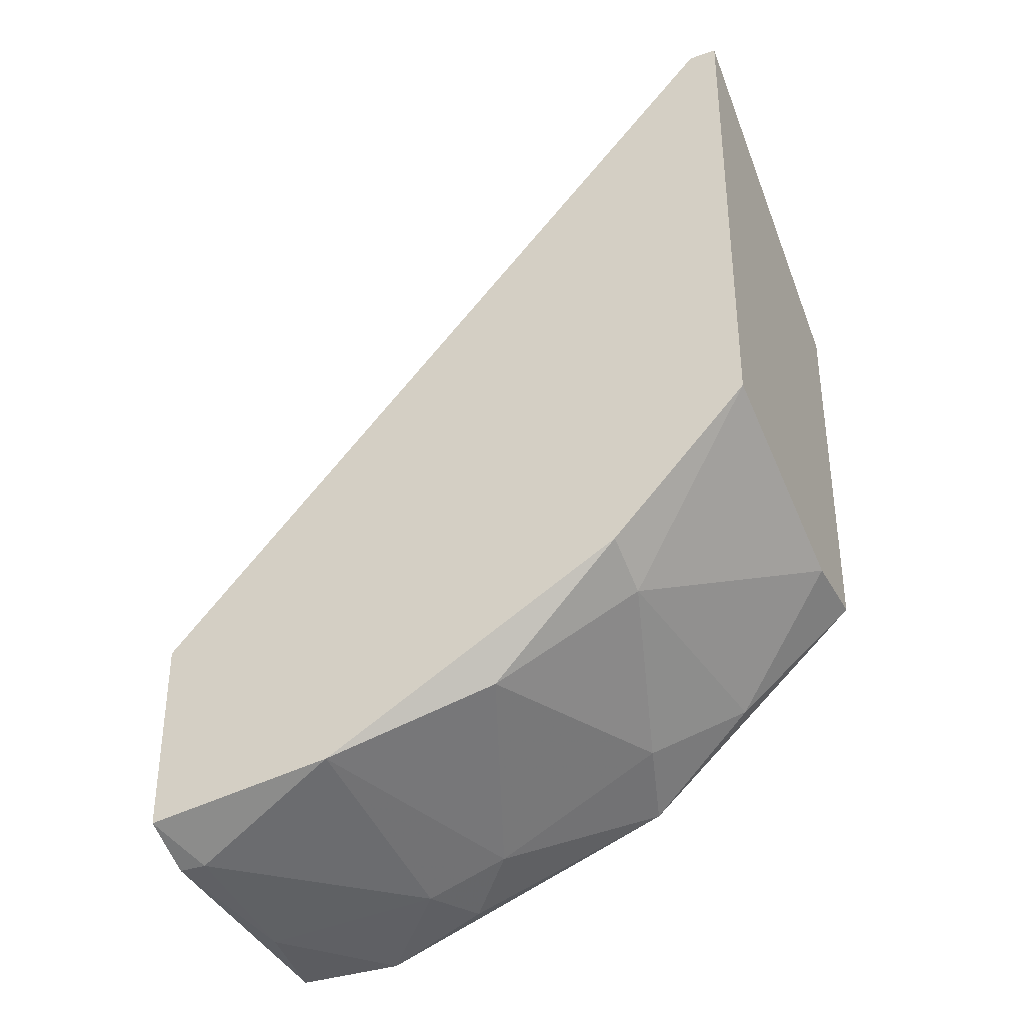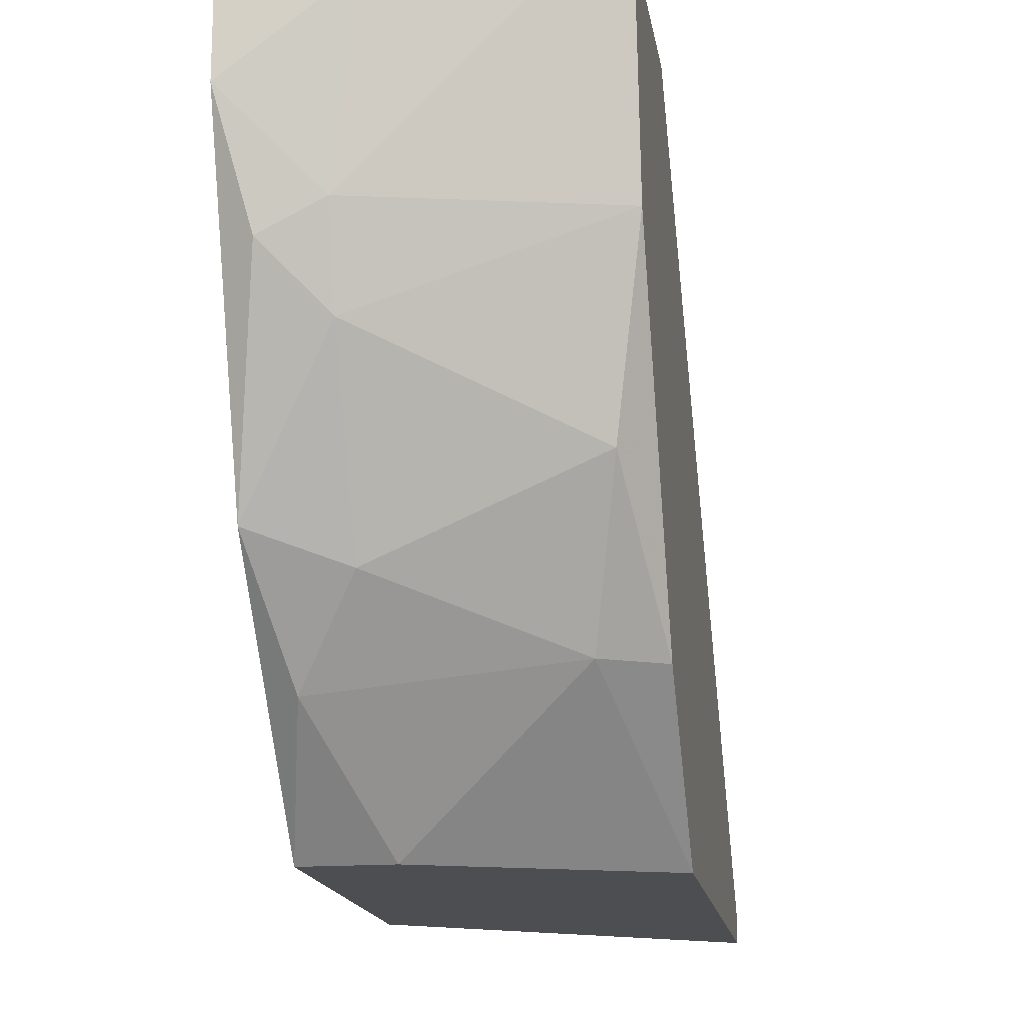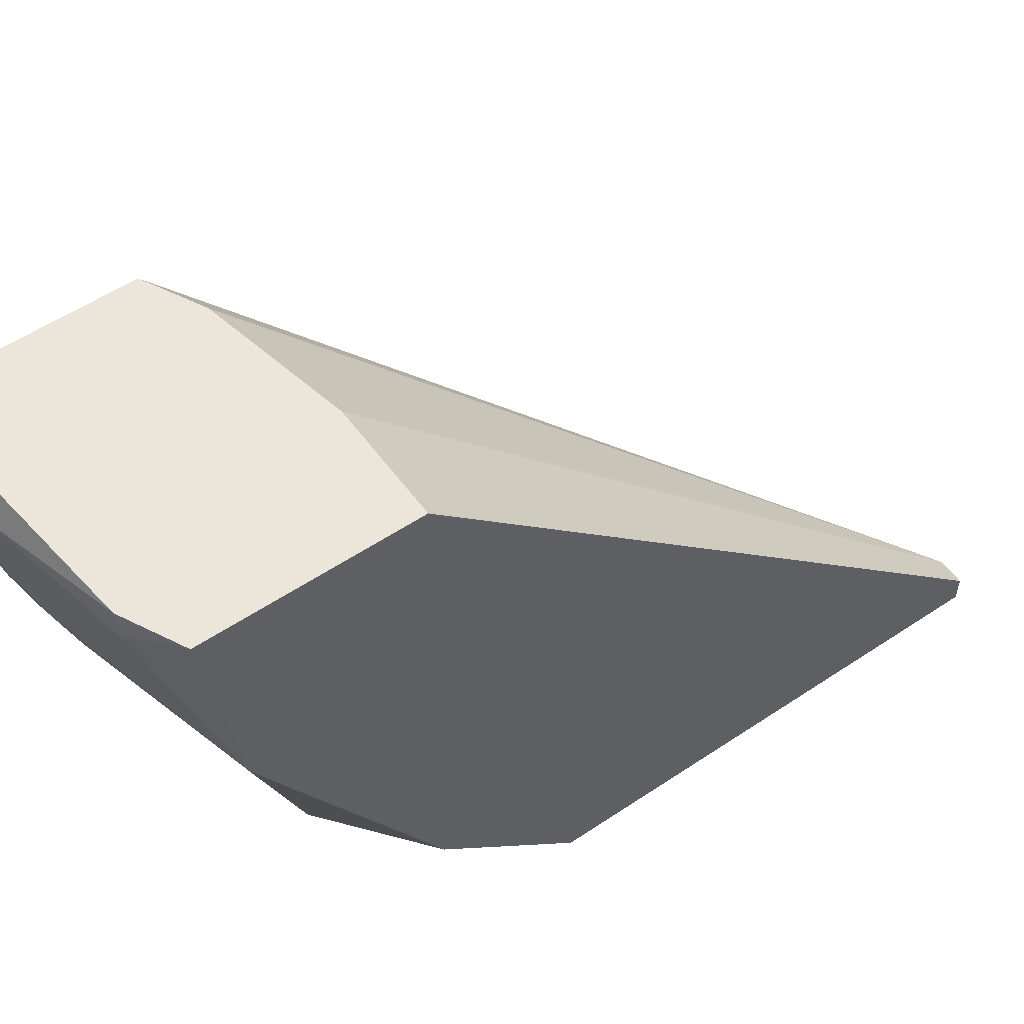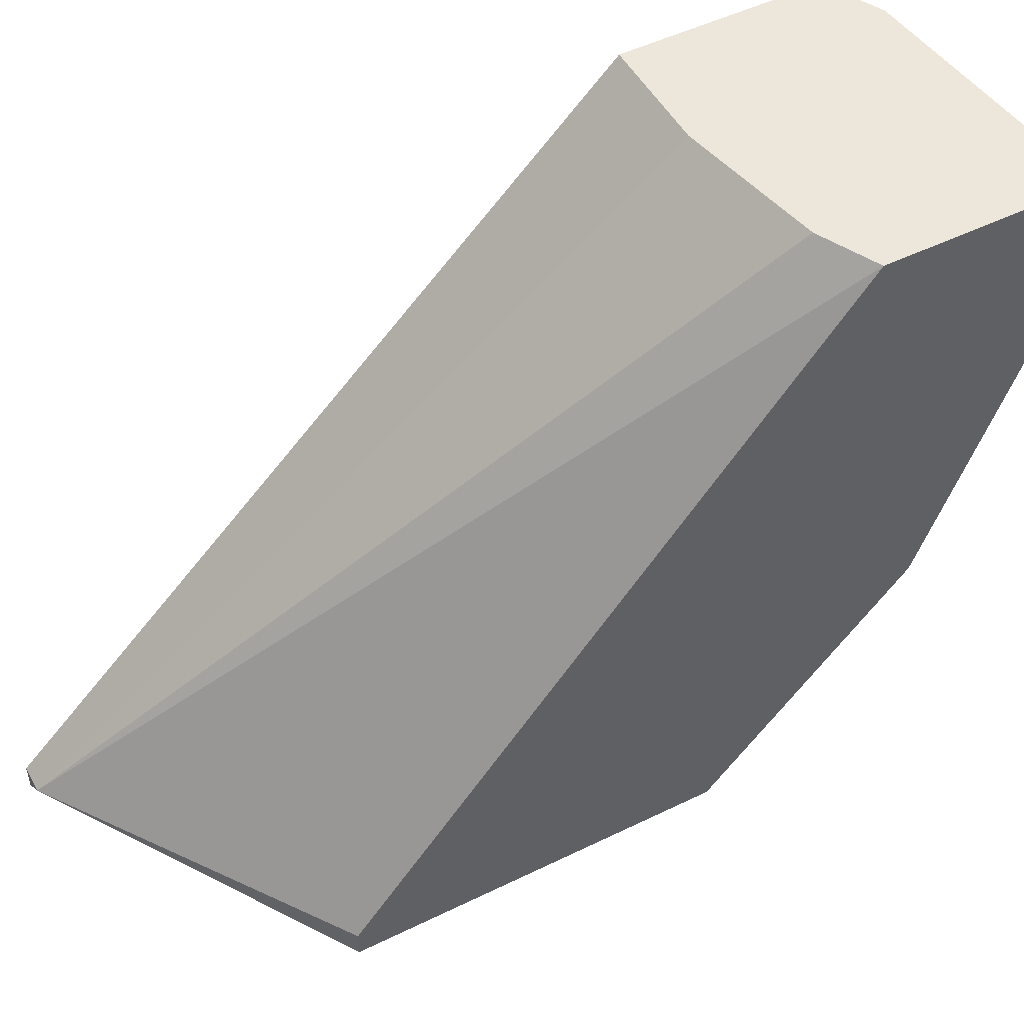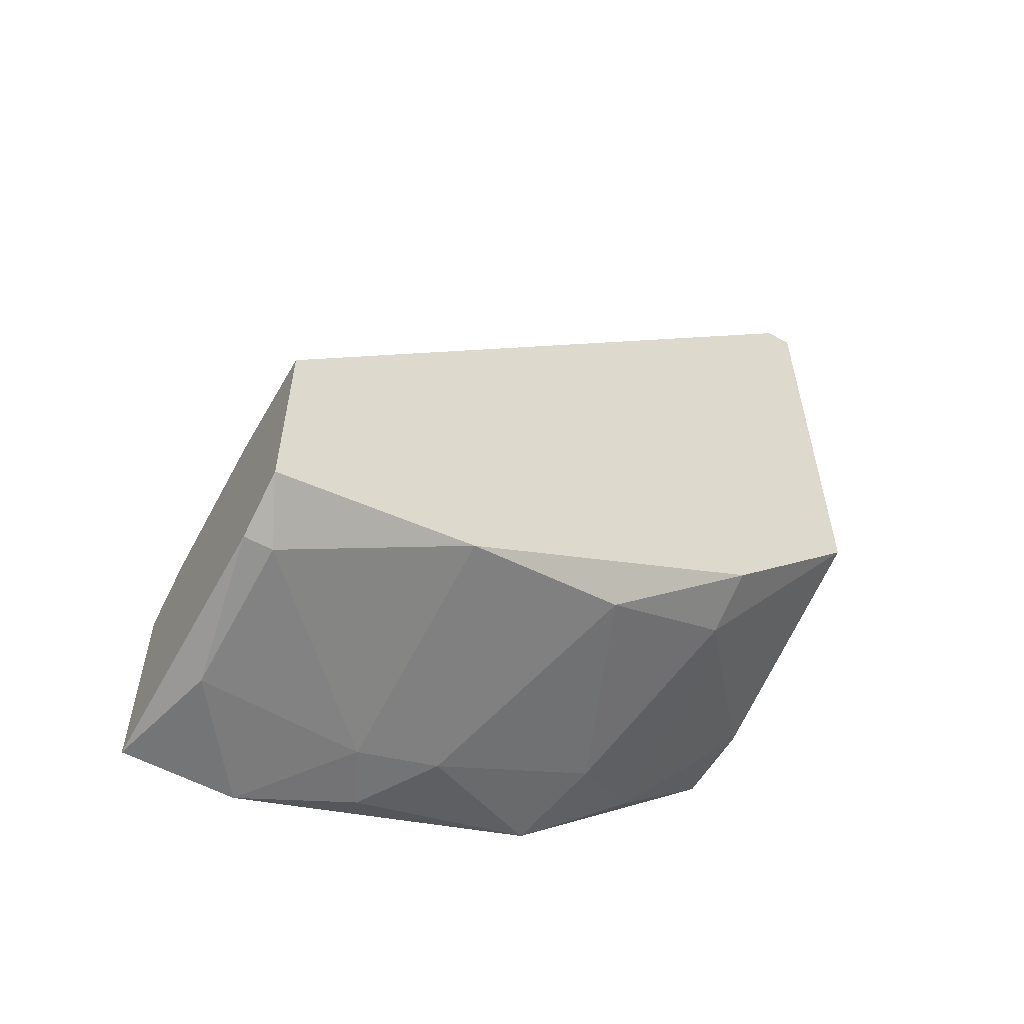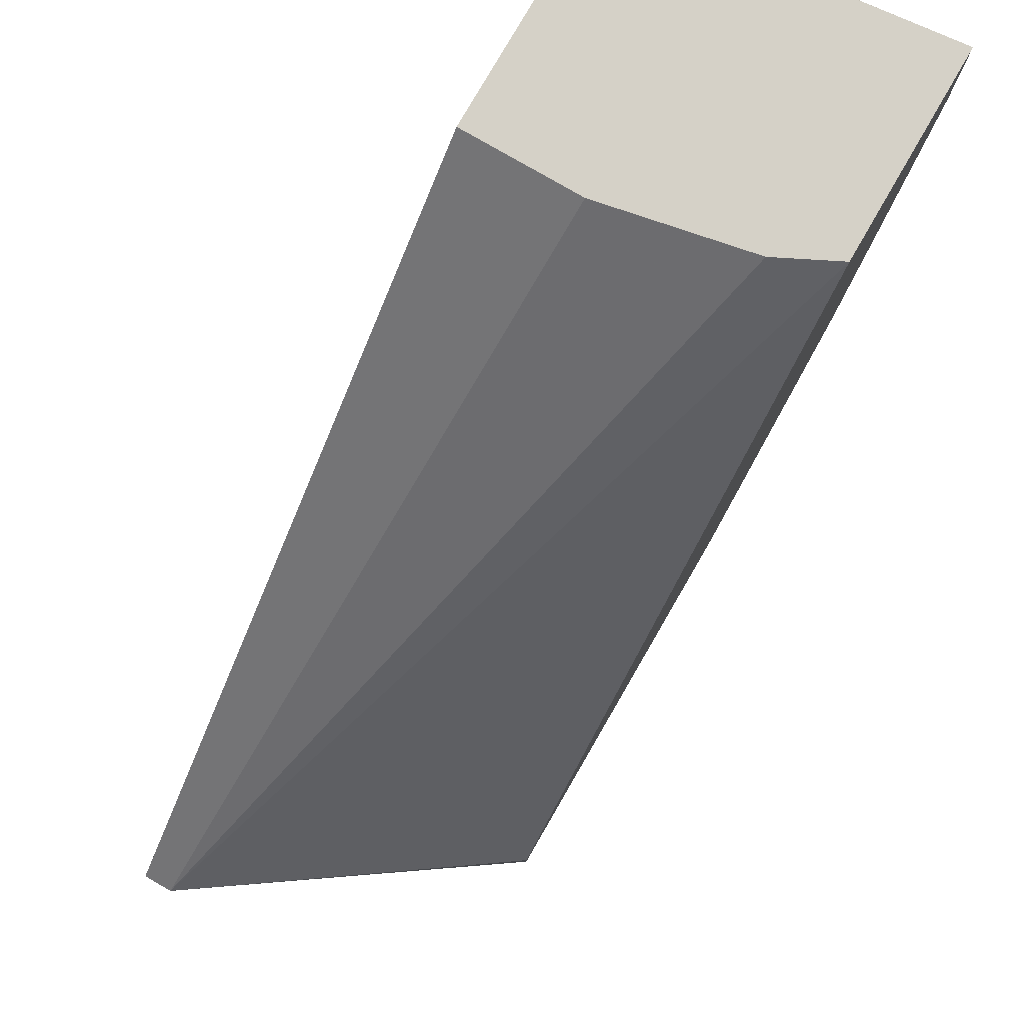
<metadata>
{"format":"obj","ext":"obj","renderer":"f3d","projection":"perspective","resolution":1024,"background":"white","views":[{"elev":-34.9,"azim":115.3,"up":"+Y"},{"elev":-16.5,"azim":9.2,"up":"+Z"},{"elev":54.5,"azim":54.6,"up":"+Z"},{"elev":50.4,"azim":-118.1,"up":"+Z"},{"elev":-56.4,"azim":60.4,"up":"+Y"},{"elev":79.1,"azim":-149.9,"up":"+Z"}]}
</metadata>
<code>
v -0.009049 -0.02661 -0.02678
v -0.009049 -0.03212 -0.01668
v -0.009968 -0.02294 -0.03046
v -0.009968 -0.02936 -0.02311
v -0.009968 -0.01099 -0.02954
v -0.009968 -0.01099 -0.03046
v -0.009968 -0.03304 -0.009327
v -0.009968 -0.03304 -0.013
v -0.009968 -0.02661 -0.009327
v 0.000137 -0.02018 -0.03046
v 0.000137 -0.02477 -0.009327
v 0.000137 -0.02477 -0.02586
v 0.000137 -0.0312 -0.009327
v 0.000137 -0.03029 -0.01576
v 0.000137 -0.004563 -0.02954
v 0.000137 -0.004563 -0.03046
v -0.000782 -0.02845 -0.02127
v -0.000782 -0.004563 -0.02954
v -0.001701 -0.02569 -0.02586
v -0.001701 -0.03212 -0.009327
v -0.001701 -0.03212 -0.01025
v -0.006293 -0.03304 -0.01025
v -0.007212 -0.02294 -0.03046
v -0.007212 -0.02845 -0.02403
v -0.007212 -0.0312 -0.01852
v -0.007212 -0.03212 -0.01576
v -0.008131 -0.02569 -0.009327
v -0.003538 -0.02477 -0.009327
f 22 26 21
f 15 11 12
f 4 9 6
f 11 9 20
f 9 4 7
f 20 9 7
f 15 12 10
f 23 6 10
f 12 11 14
f 4 6 3
f 6 23 3
f 11 15 18
f 6 18 16
f 15 10 16
f 10 6 16
f 18 15 16
f 9 11 28
f 11 18 28
f 6 9 5
f 9 18 5
f 18 6 5
f 12 14 17
f 11 20 13
f 14 11 13
f 10 12 19
f 23 10 19
f 12 17 19
f 18 9 27
f 9 28 27
f 28 18 27
f 20 7 22
f 19 17 24
f 2 4 25
f 17 14 25
f 4 24 25
f 24 17 25
f 7 4 8
f 4 2 8
f 22 7 8
f 4 3 1
f 3 23 1
f 23 19 1
f 24 4 1
f 19 24 1
f 2 25 26
f 25 14 26
f 8 2 26
f 22 8 26
f 13 20 21
f 14 13 21
f 20 22 21
f 26 14 21

</code>
